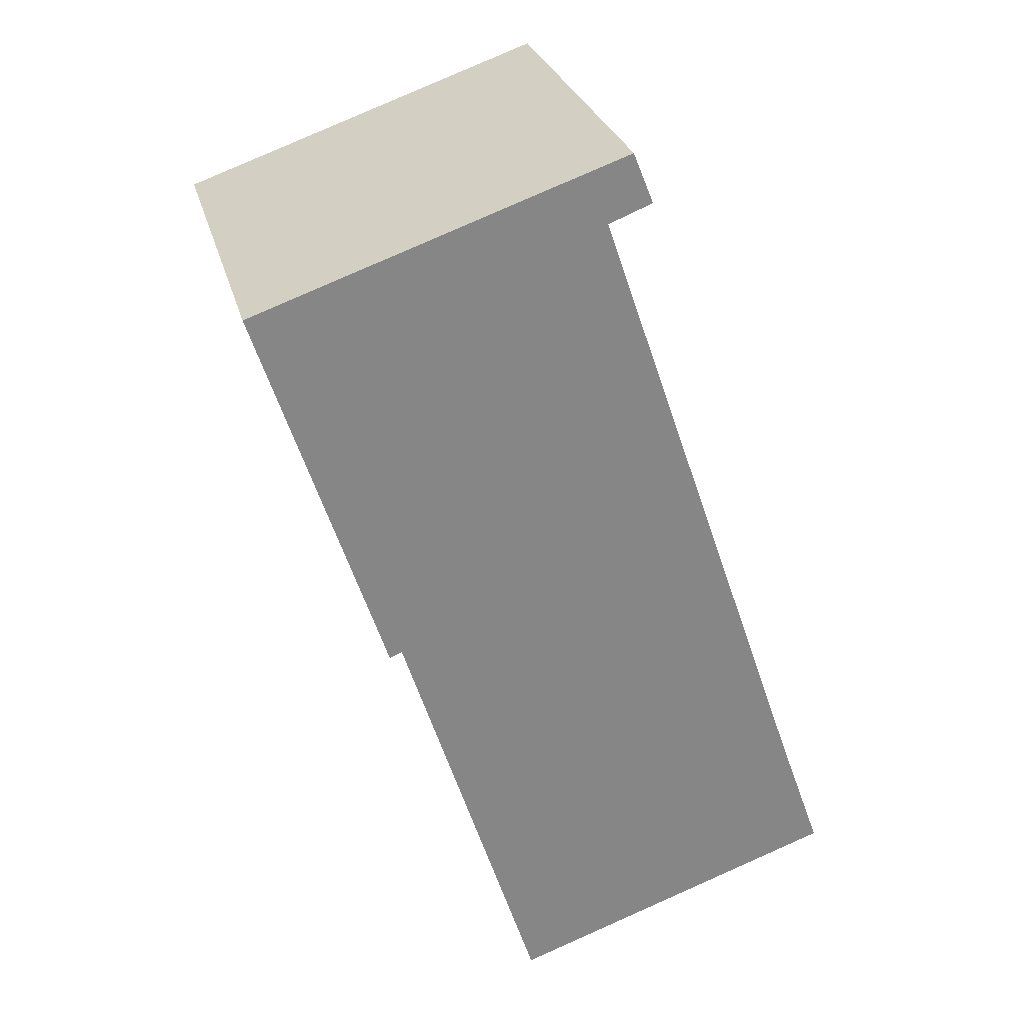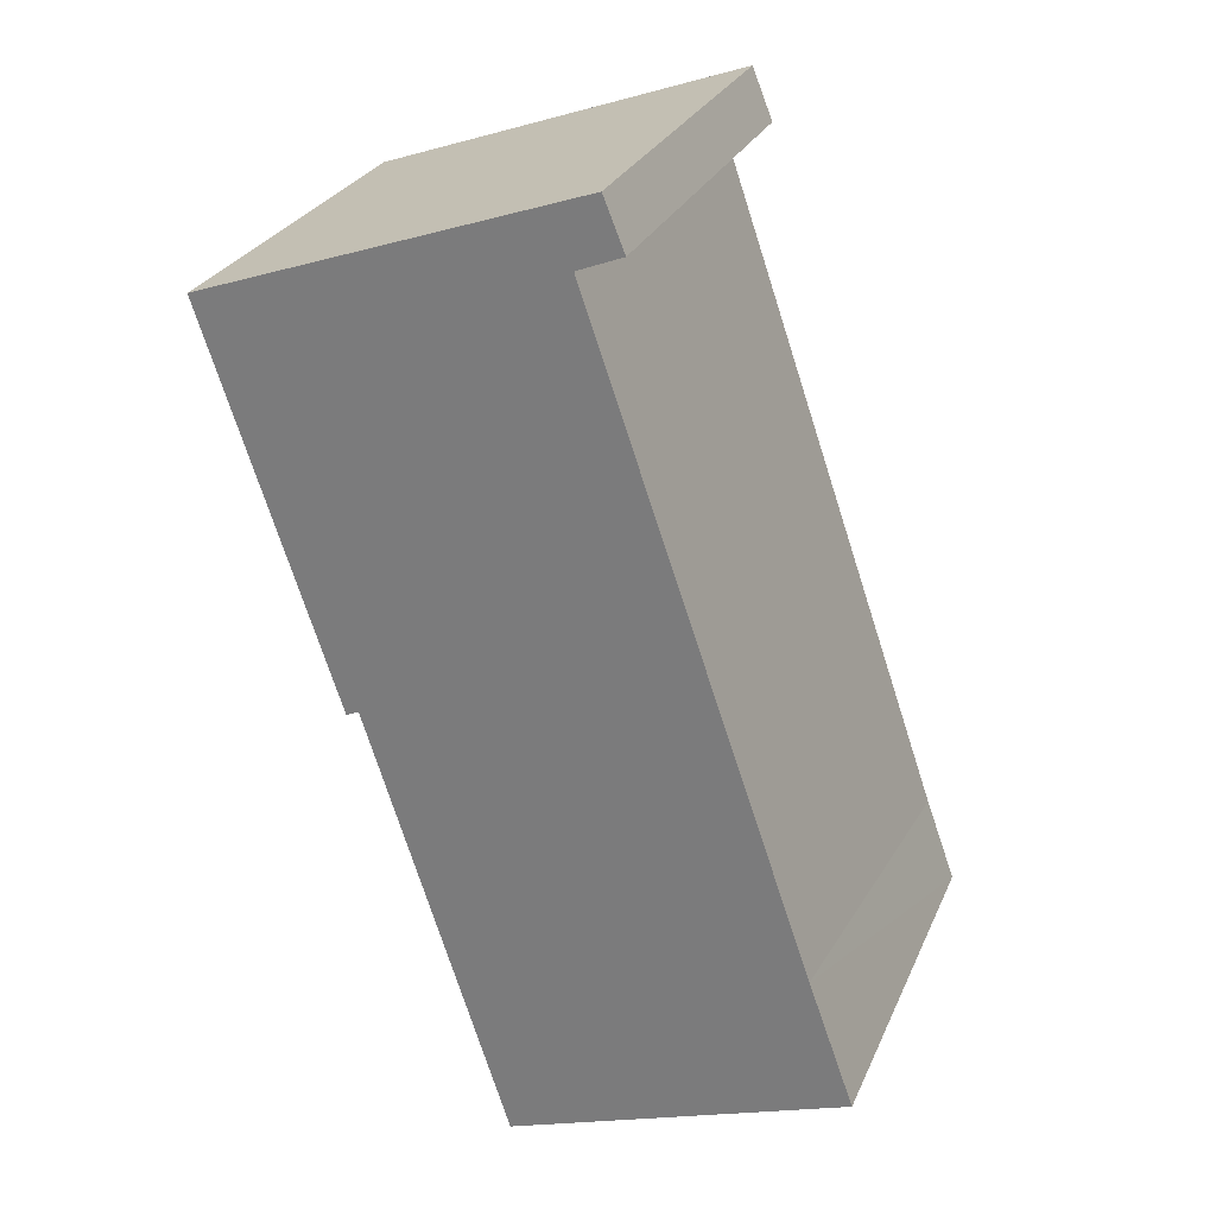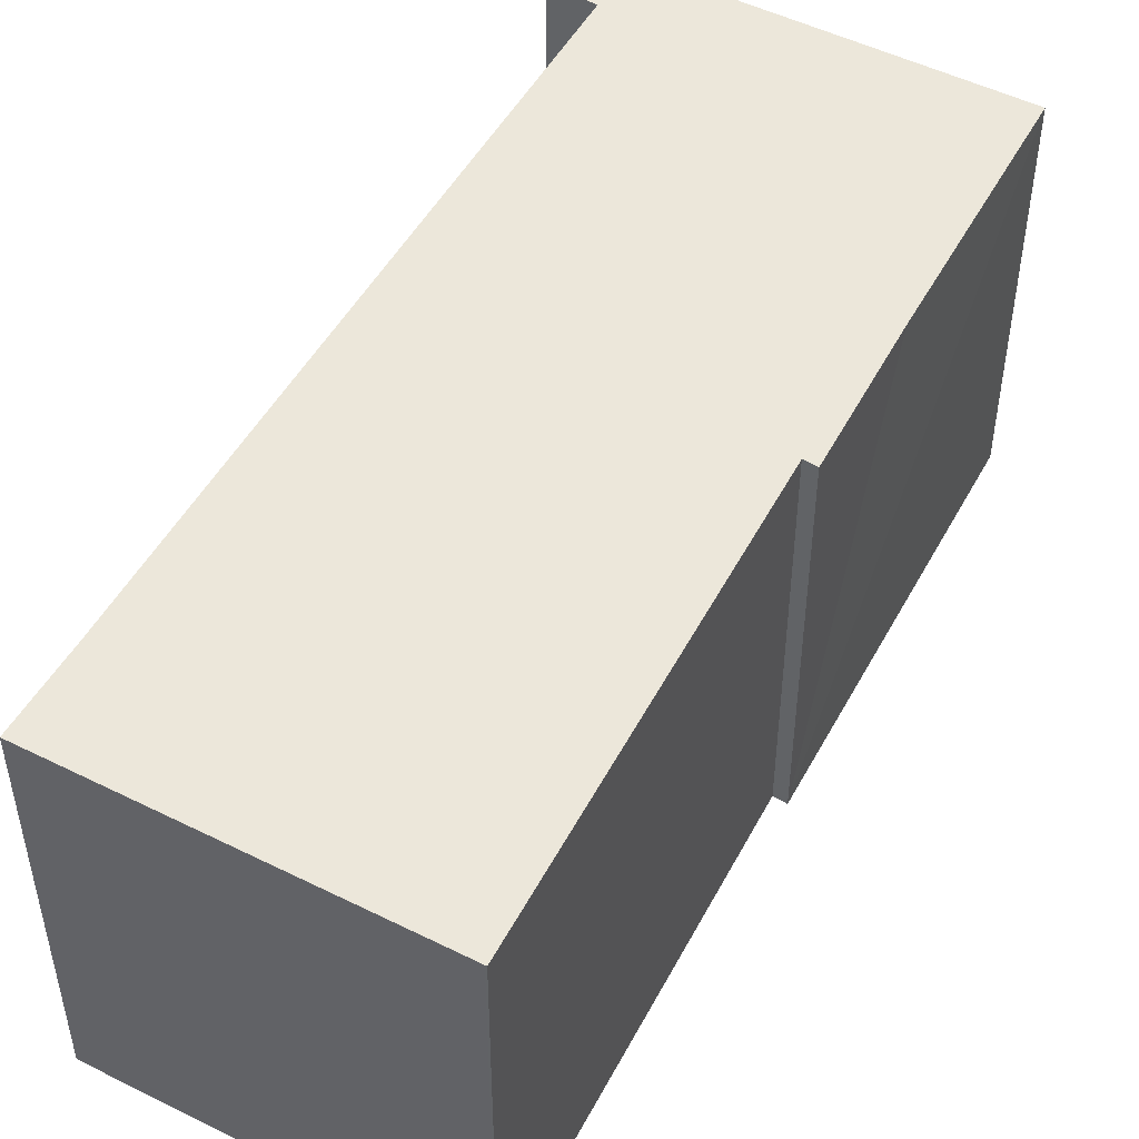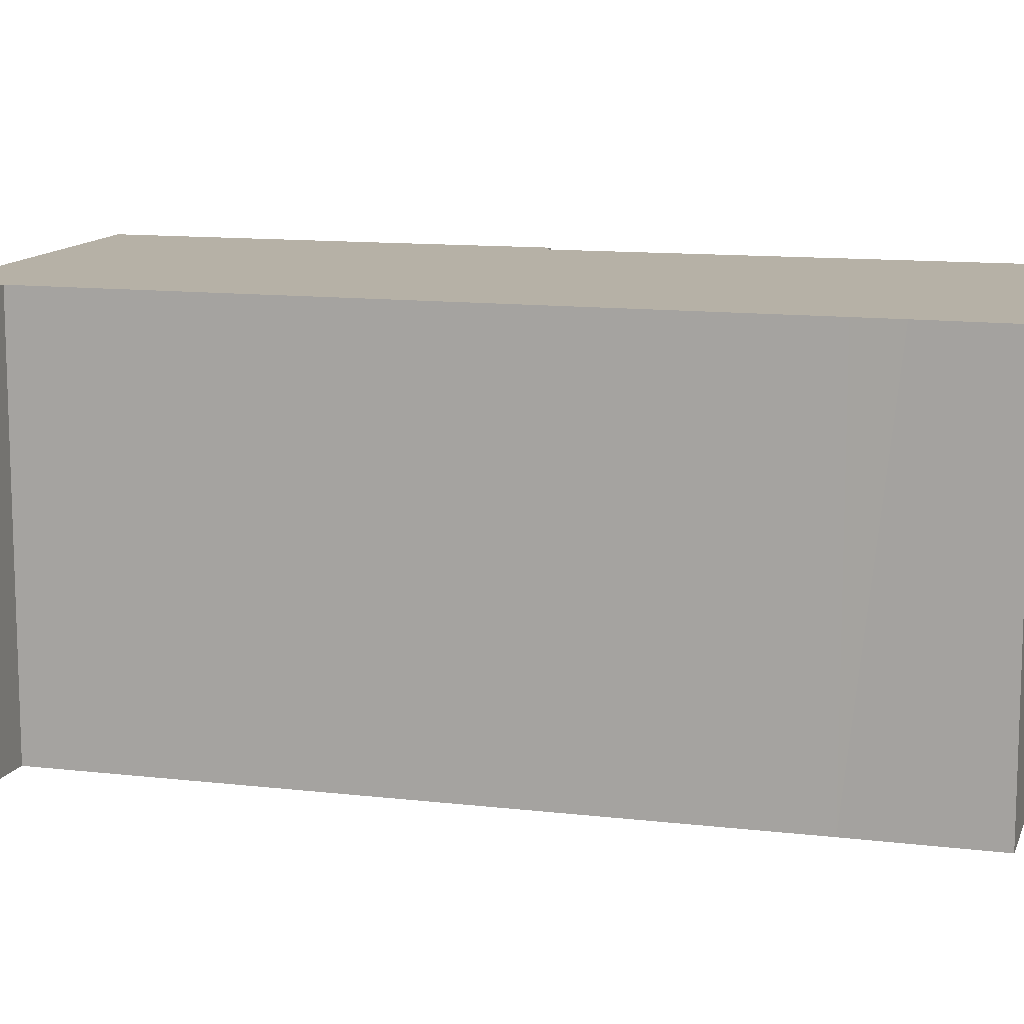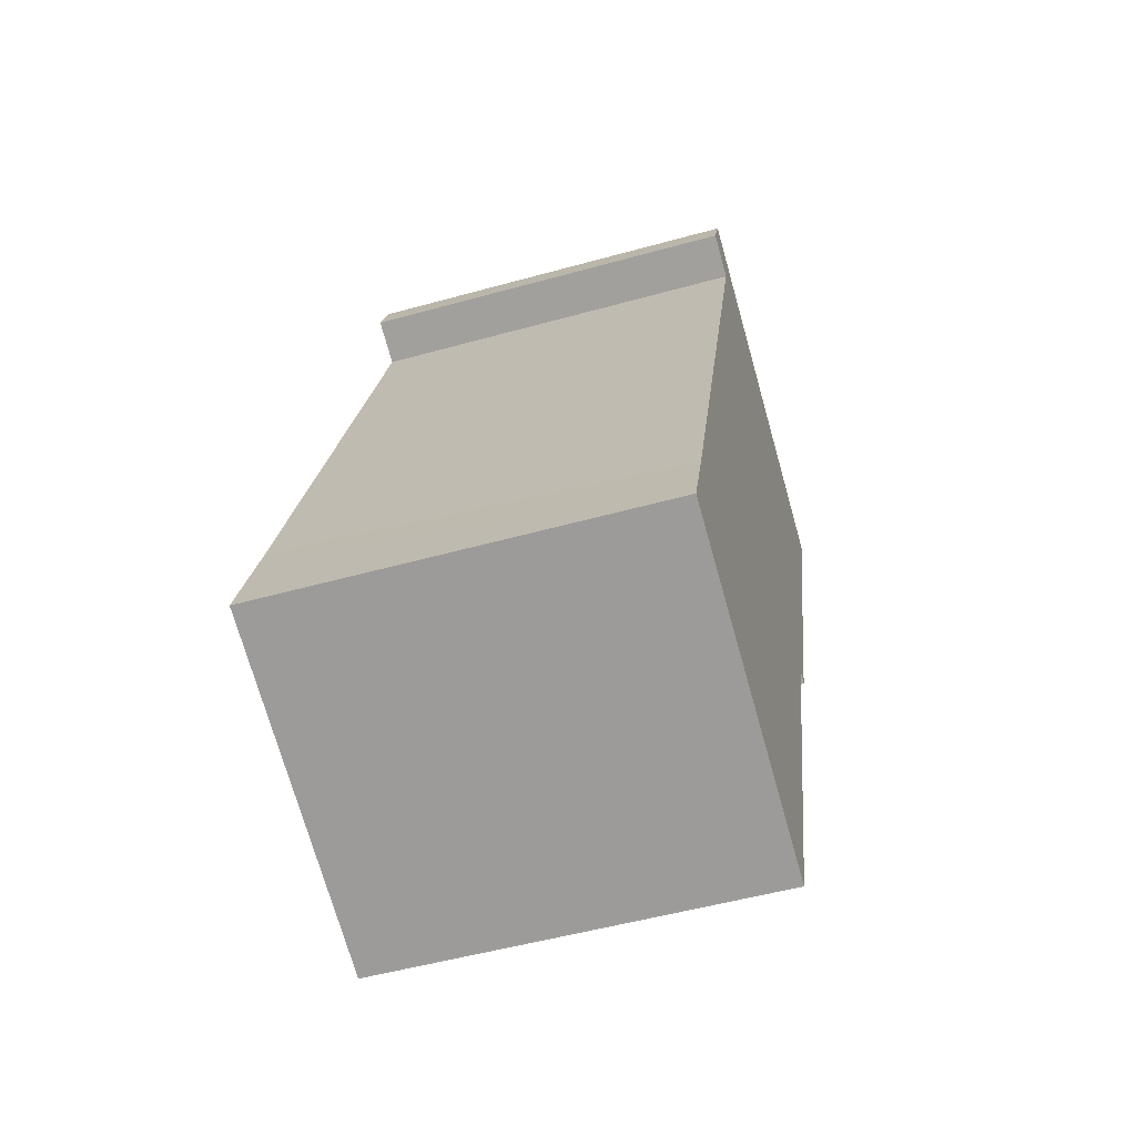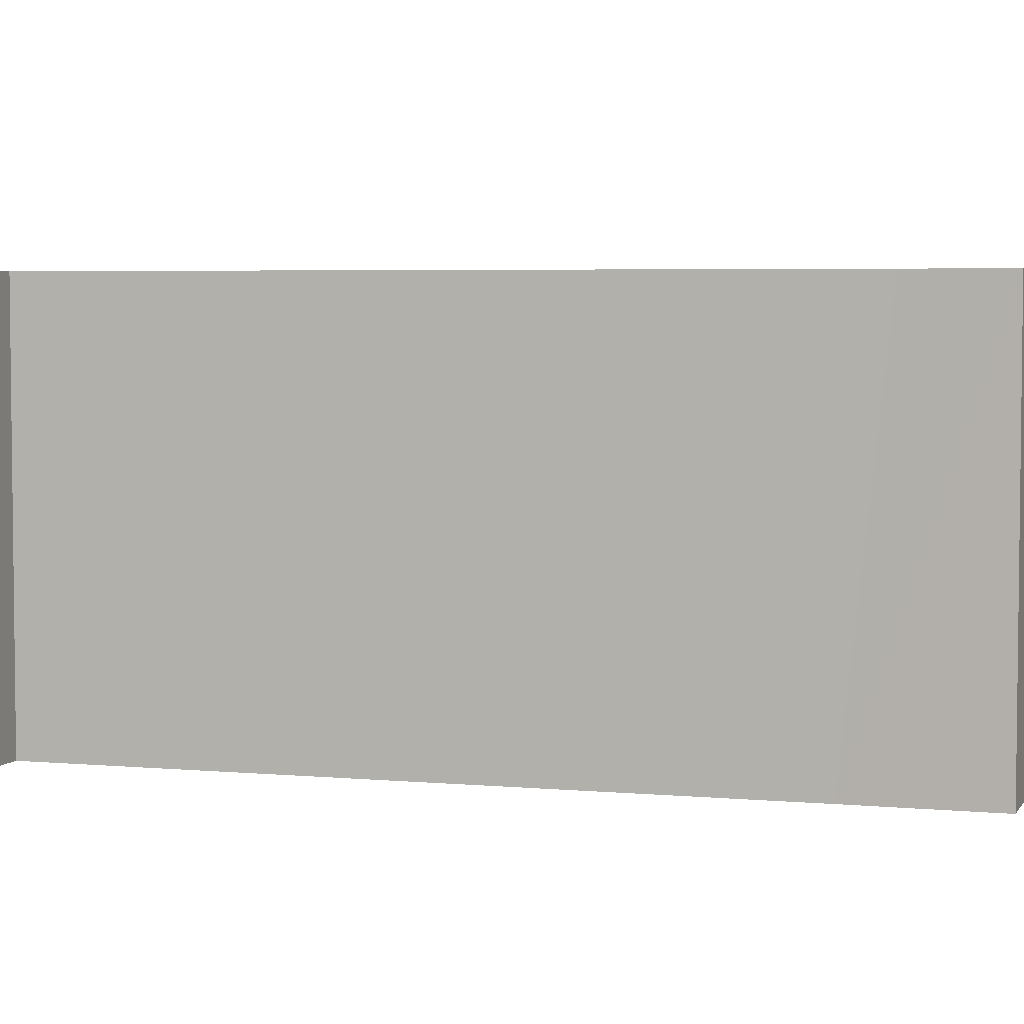
<metadata>
{"format":"obj","ext":"obj","renderer":"f3d","projection":"perspective","resolution":1024,"background":"white","views":[{"elev":27.9,"azim":-14.2,"up":"+Z"},{"elev":27.4,"azim":20.2,"up":"+Z"},{"elev":50.5,"azim":-170.7,"up":"+Y"},{"elev":12.1,"azim":86.6,"up":"+Y"},{"elev":-52.1,"azim":106.7,"up":"+Z"},{"elev":4.4,"azim":87.8,"up":"+Y"}]}
</metadata>
<code>
v  6.032 6.042 1.219
v  0 6.042 3.7e-16
v  5.72 6.042 1.993
v  5.361 6.042 0.953
v  8.697 6.042 -8.725
v  8.909 6.042 -9.339
v  9.38 6.042 -10.64
v  2.144 6.042 -5.818
v  4.294 6.042 -12.42
v  1.249 6.042 -3.714
v  4.039 6.042 -11.71
v  4.27 6.042 -12.43
v  1.954 6.042 -5.905
v  4.294 7.607e-16 -12.42
v  4.27 7.612e-16 -12.43
v  2.144 3.563e-16 -5.818
v  1.954 3.616e-16 -5.905
v  6.032 -7.464e-17 1.219
v  5.361 -5.835e-17 0.953
v  9.38 6.515e-16 -10.64
v  4.039 7.173e-16 -11.71
v  0 0 0
v  1.249 2.274e-16 -3.714
v  5.72 -1.22e-16 1.993
v  8.697 5.343e-16 -8.725
v  8.909 5.718e-16 -9.339
g defaultobject
f 1 2 3
f 2 1 4
f 2 4 5
f 2 5 6
f 2 6 7
f 2 7 8
f 8 7 9
f 2 8 10
f 8 9 11
f 11 9 12
f 13 10 8
f 14 12 9
f 12 14 15
f 16 13 8
f 13 16 17
f 18 4 1
f 4 18 19
f 20 9 7
f 9 20 14
f 15 11 12
f 11 15 8
f 8 15 16
f 16 15 21
f 17 10 13
f 10 17 2
f 2 17 22
f 22 17 23
f 22 3 2
f 3 22 24
f 24 1 3
f 1 24 18
f 19 5 4
f 5 19 25
f 5 25 6
f 6 25 7
f 7 25 20
f 20 25 26
f 23 24 22
f 24 23 17
f 24 17 19
f 19 17 16
f 19 16 25
f 25 16 21
f 25 21 15
f 25 15 14
f 25 14 26
f 26 14 20
f 18 24 19

</code>
